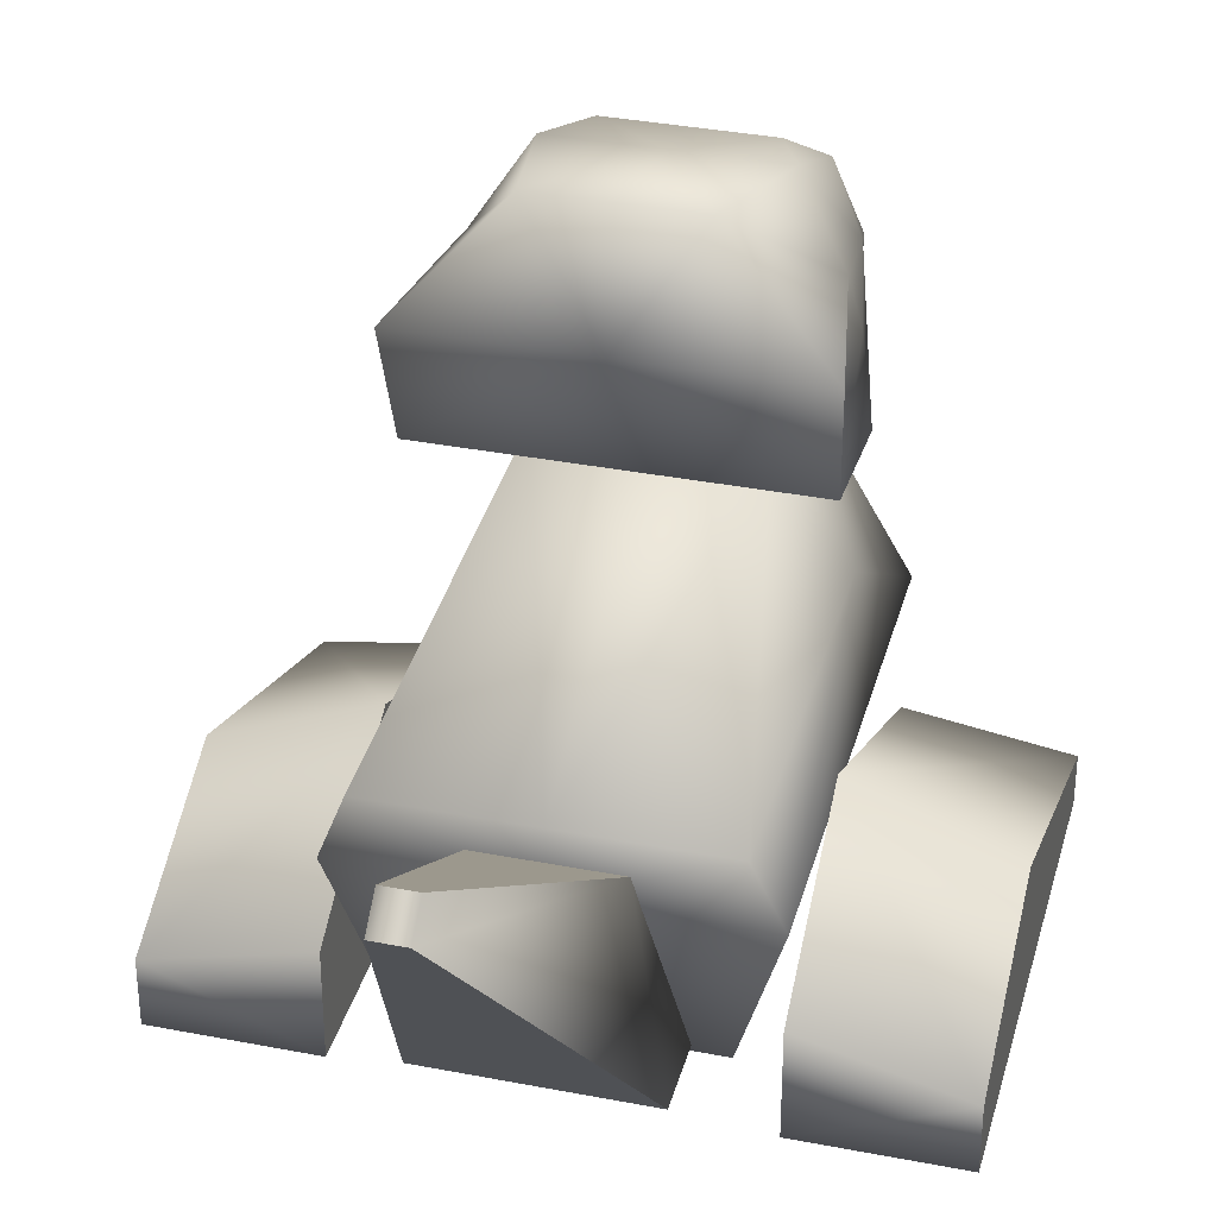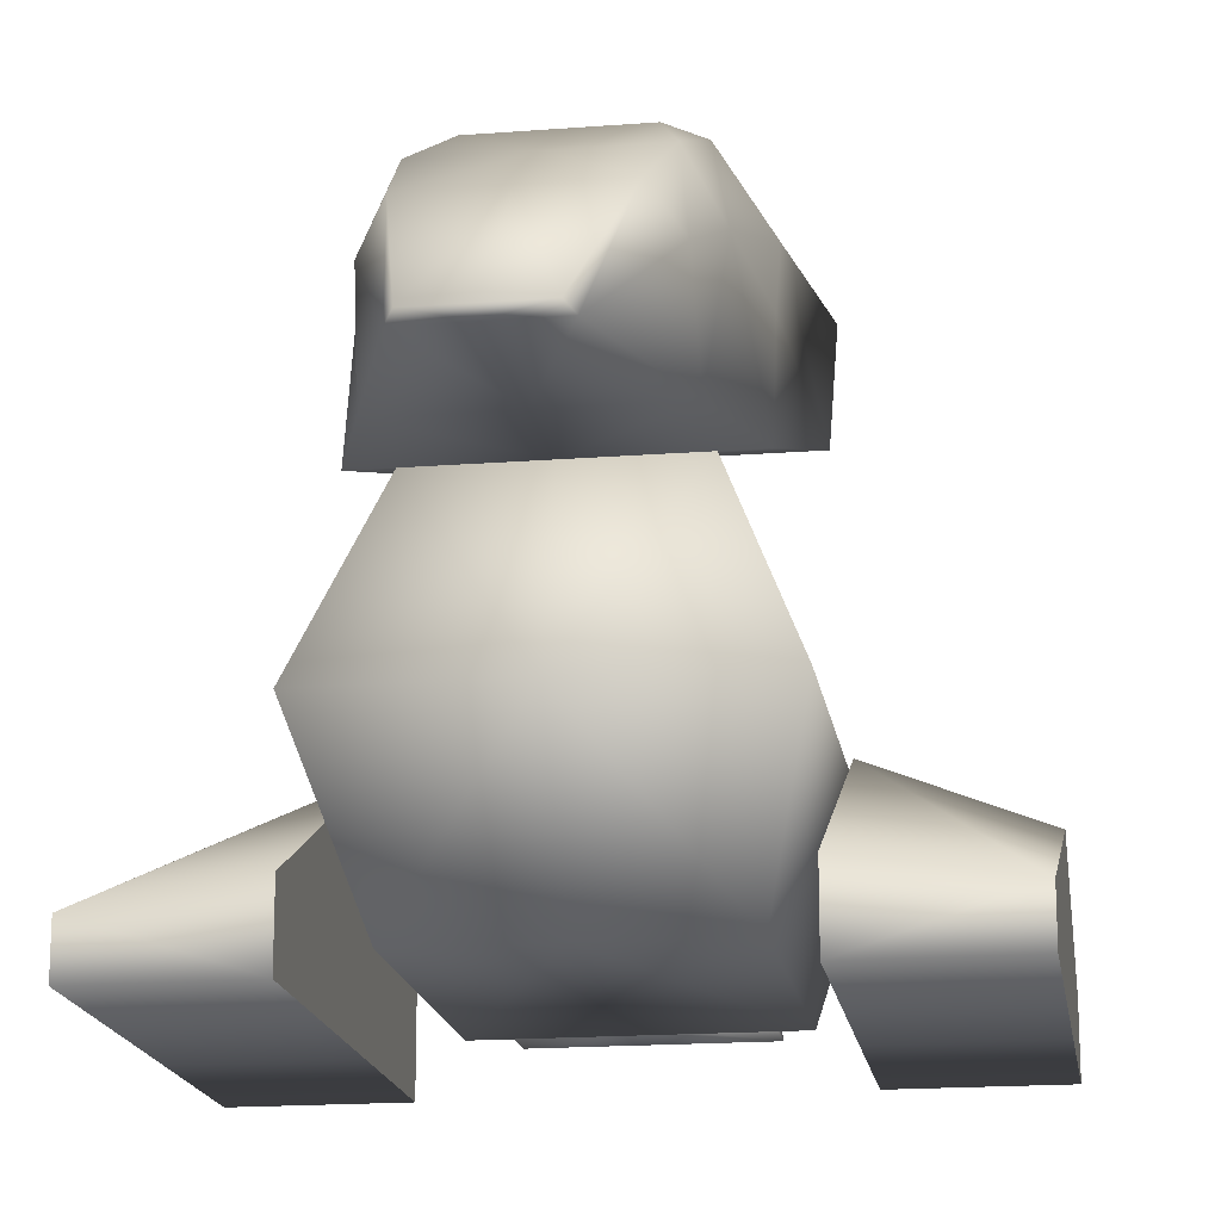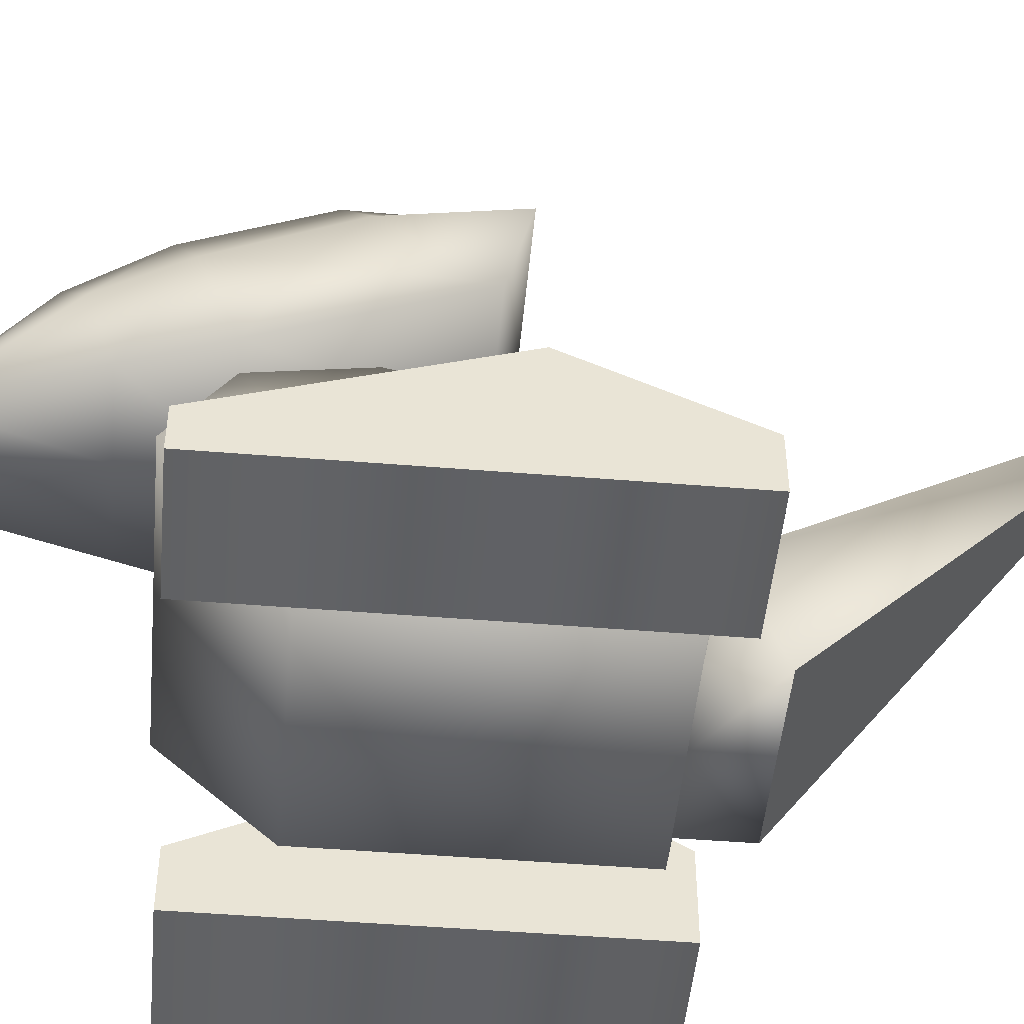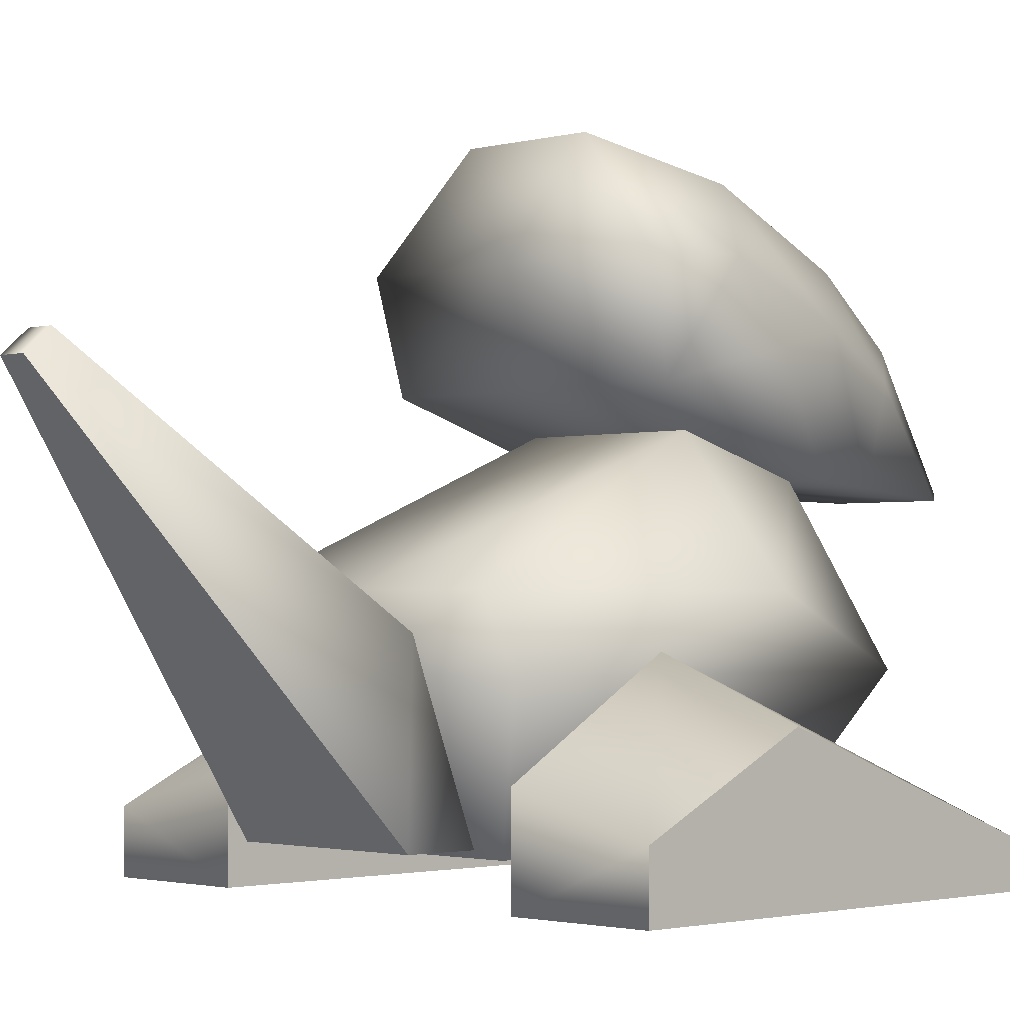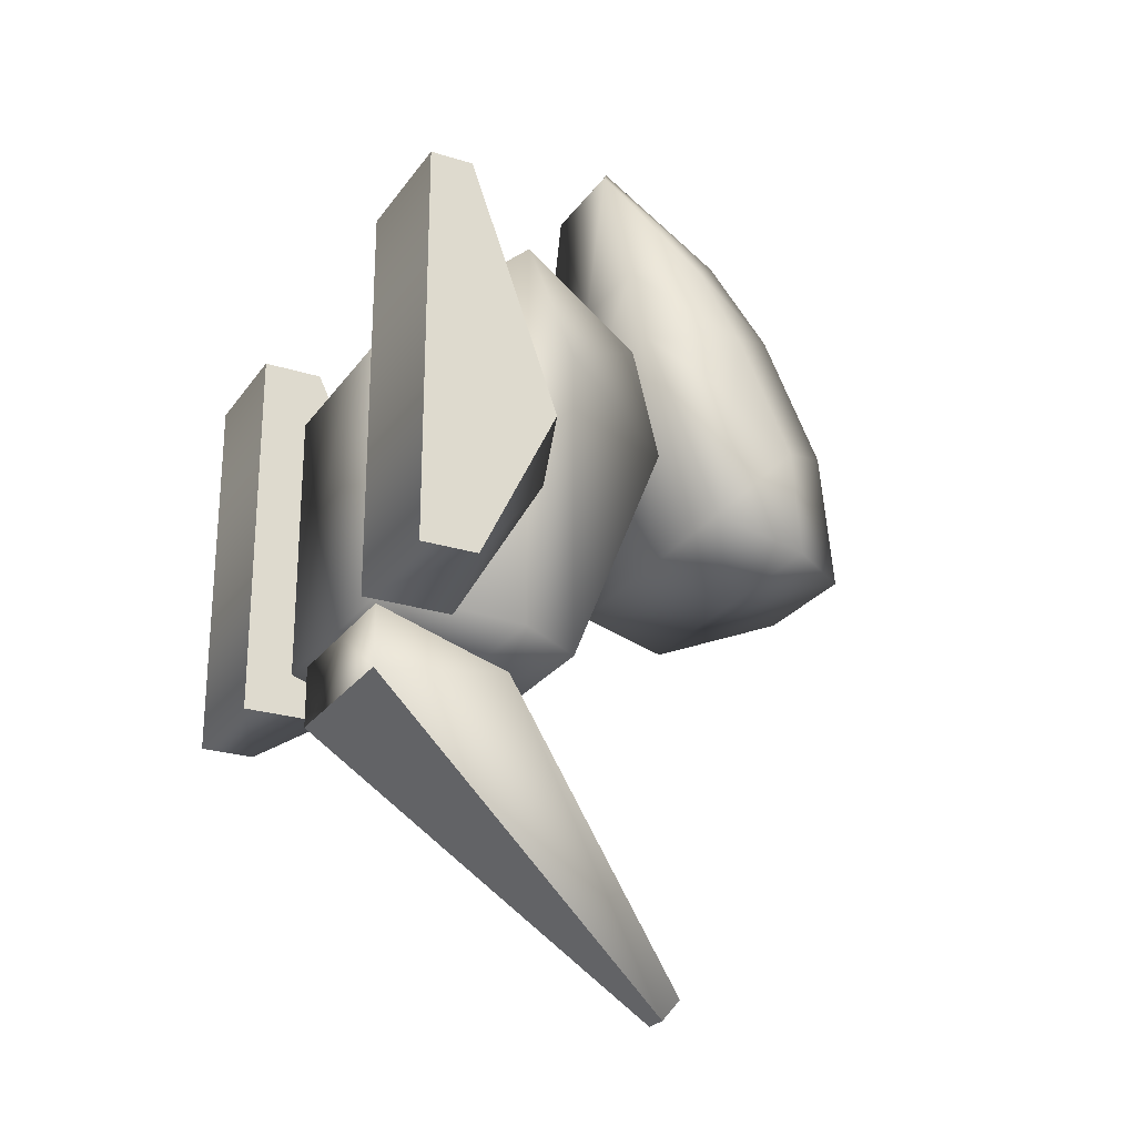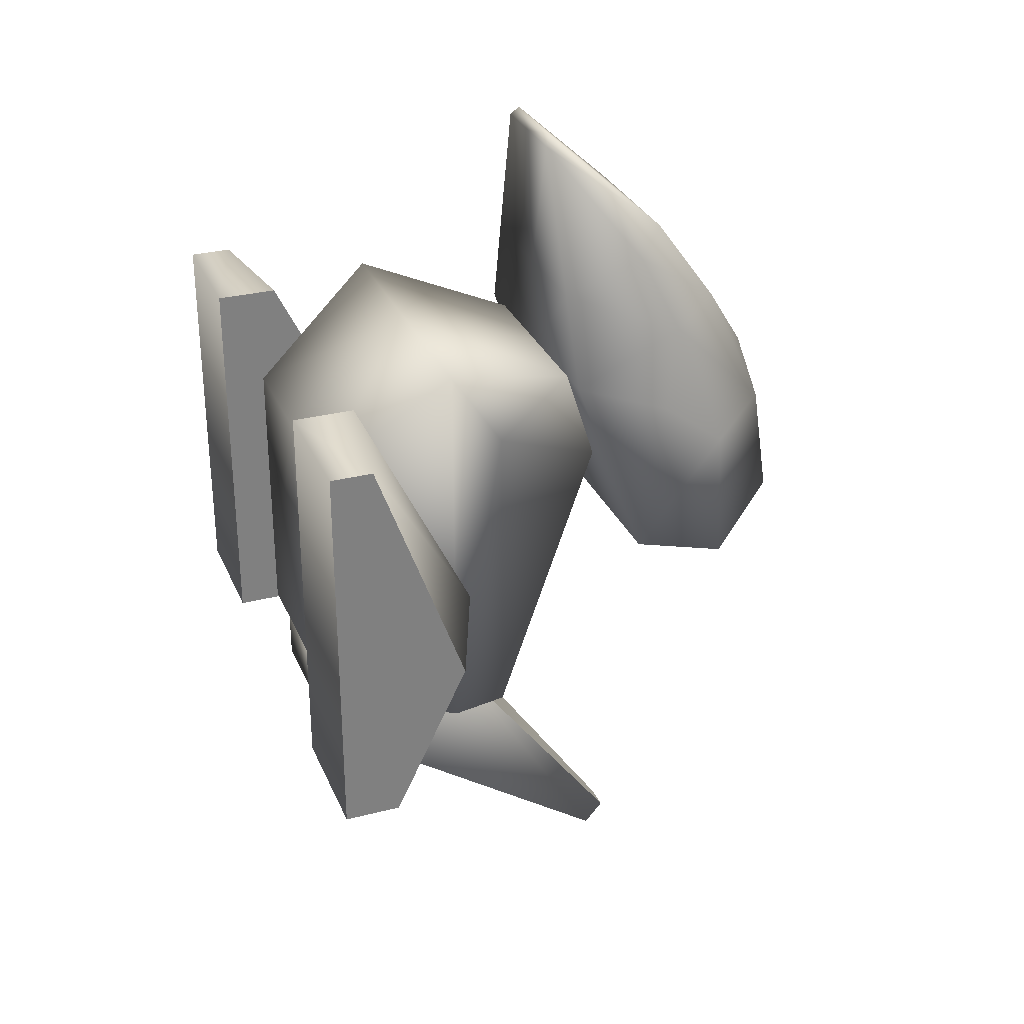
<metadata>
{"format":"obj","ext":"obj","renderer":"f3d","projection":"perspective","resolution":1024,"background":"white","views":[{"elev":34.7,"azim":-165.4,"up":"+Y"},{"elev":-17.6,"azim":8.7,"up":"+Y"},{"elev":-48.7,"azim":84.8,"up":"+Y"},{"elev":-1.7,"azim":-134.5,"up":"+Y"},{"elev":-24.9,"azim":63.0,"up":"+Z"},{"elev":30.2,"azim":69.6,"up":"+Z"}]}
</metadata>
<code>
o porygon
v 0 23.01 -34.37
v 16.12 4.837 -30.98
v 0 4.837 -30.98
v 21.51 23.01 -34.37
v -16.12 4.837 -30.98
v 18.1 31.68 -35.77
v -21.51 23.01 -34.37
v 0 31.68 -35.77
v -18.1 31.68 -35.77
v 0 4.837 8.564
v 16.12 4.837 8.564
v 11.33 48.89 1.141
v -11.33 48.89 1.141
v 21.51 23.01 22.93
v 18.1 31.68 9.734
v -16.12 4.837 8.564
v 0 48.89 1.141
v 0 43.7 15.95
v 13.39 43.7 15.95
v -21.51 23.01 22.93
v -13.39 43.7 15.95
v -18.1 31.68 9.734
v 0 66.5 -14.49
v 8.727 80 -11.54
v 20.79 66.5 -14.49
v 0 80 -11.54
v 20.16 53.18 -11.14
v -8.727 80 -11.54
v 0 53.18 -11.14
v -20.79 66.5 -14.49
v -20.16 53.18 -11.14
v 18.02 43.7 15.95
v -18.02 43.7 15.95
v 0 43.7 15.95
v 13.85 43.23 29.01
v 0 43.23 29.01
v -13.85 43.23 29.01
v 6.297 43.4 50.91
v 7.31 42.48 49.54
v 10.17 59.3 36.26
v 0 59.3 36.26
v 0 43.4 50.91
v 0 42.48 49.54
v 13.4 55.21 32.86
v -6.297 43.4 50.91
v -10.17 59.3 36.26
v -7.31 42.48 49.54
v -13.4 55.21 32.86
v 0 23.01 22.93
v 15.31 60.7 21.64
v 11.54 67.52 24.64
v 17.74 57.99 10.08
v 0 67.52 24.64
v 8.698 73.83 15.13
v 0 73.83 15.13
v 0 75.83 6.616
v 11.94 75.83 6.616
v 17.48 67.45 3.022
v -15.31 60.7 21.64
v -11.54 67.52 24.64
v -17.74 57.99 10.08
v -8.698 73.83 15.13
v -17.48 67.45 3.022
v -11.94 75.83 6.616
v 0 5.67 -31.11
v 12.28 5.687 -40.05
v 12.28 5.67 -31.11
v 0 5.687 -40.05
v 7.511 27.27 -35.08
v 0 27.27 -35.08
v 1.807 53.23 -78.46
v 1.818 55.98 -75.27
v 0 53.23 -78.46
v 0 55.98 -75.27
v -12.28 5.67 -31.11
v -12.28 5.687 -40.05
v -7.511 27.27 -35.08
v -1.807 53.23 -78.46
v -1.818 55.98 -75.27
v 21.51 1e-06 -13.63
v 21.51 8.654 20.58
v 21.51 25.35 -13.63
v 21.51 -1e-06 20.58
v 21.51 12.57 -35
v 21.51 2e-06 -35
v 39.64 1e-06 -13.63
v 39.64 2e-06 -35
v 39.64 7.842 -35
v 39.64 18.27 -13.63
v 39.64 5.9 20.58
v 39.64 -1e-06 20.58
v -21.51 -0 -13.63
v -21.51 25.35 -13.63
v -21.51 8.654 20.58
v -21.51 12.57 -35
v -21.51 -3e-06 20.58
v -21.51 2e-06 -35
v -39.64 -0 -13.63
v -39.64 18.27 -13.63
v -39.64 7.842 -35
v -39.64 5.9 20.58
v -39.64 2e-06 -35
v -39.64 -1e-06 20.58
f 1 2 3
f 1 4 2
f 1 3 5
f 1 6 4
f 1 5 7
f 1 8 6
f 1 7 9
f 1 9 8
f 2 10 3
f 2 11 10
f 2 4 11
f 3 10 5
f 6 8 12
f 9 13 8
f 4 14 11
f 4 15 14
f 4 6 15
f 10 16 5
f 12 8 17
f 12 17 18
f 12 18 19
f 17 13 18
f 17 8 13
f 6 12 15
f 16 7 5
f 16 20 7
f 18 13 21
f 12 19 15
f 20 22 7
f 22 9 7
f 22 13 9
f 22 21 13
f 23 24 25
f 23 26 24
f 23 25 27
f 23 28 26
f 23 27 29
f 23 30 28
f 23 29 31
f 23 31 30
f 27 32 29
f 31 29 33
f 32 34 29
f 32 35 34
f 29 34 33
f 35 36 34
f 33 34 37
f 37 34 36
f 38 39 40
f 38 40 41
f 38 41 42
f 38 42 43
f 38 43 39
f 39 44 40
f 39 35 44
f 43 36 39
f 36 35 39
f 45 46 47
f 45 41 46
f 45 42 41
f 45 43 42
f 45 47 43
f 47 46 48
f 47 48 37
f 47 36 43
f 47 37 36
f 49 11 14
f 49 10 11
f 49 14 19
f 49 19 18
f 14 15 19
f 49 20 16
f 49 21 20
f 49 16 10
f 49 18 21
f 20 21 22
f 50 51 44
f 50 44 35
f 50 35 32
f 50 32 52
f 51 40 44
f 51 53 40
f 51 54 53
f 32 27 52
f 40 53 41
f 54 55 53
f 54 56 55
f 54 57 56
f 27 58 52
f 27 25 58
f 57 24 56
f 25 24 58
f 24 26 56
f 24 57 58
f 59 48 60
f 59 37 48
f 59 33 37
f 59 61 33
f 60 48 46
f 60 46 53
f 60 53 62
f 61 31 33
f 61 63 31
f 46 41 53
f 62 53 55
f 62 55 56
f 62 56 64
f 63 30 31
f 63 28 30
f 63 64 28
f 56 28 64
f 56 26 28
f 57 50 58
f 57 51 50
f 57 54 51
f 58 50 52
f 59 64 63
f 59 60 64
f 59 63 61
f 60 62 64
f 65 66 67
f 65 68 66
f 65 67 69
f 65 69 70
f 66 71 69
f 66 69 67
f 71 72 69
f 71 73 74
f 71 74 72
f 65 75 76
f 65 77 75
f 65 76 68
f 65 70 77
f 76 77 78
f 76 75 77
f 78 77 79
f 78 79 74
f 78 74 73
f 80 81 82
f 80 83 81
f 80 82 84
f 80 84 85
f 86 87 88
f 86 88 89
f 86 89 90
f 86 90 91
f 85 88 87
f 85 84 88
f 85 87 86
f 85 86 80
f 86 91 80
f 91 83 80
f 91 90 83
f 90 81 83
f 92 93 94
f 92 95 93
f 92 94 96
f 92 97 95
f 98 99 100
f 98 101 99
f 98 100 102
f 98 103 101
f 97 102 100
f 97 98 102
f 97 100 95
f 97 92 98
f 92 103 98
f 92 96 103
f 96 101 103
f 96 94 101
f 70 72 74
f 70 69 72
f 68 71 66
f 68 73 71
f 70 79 77
f 70 74 79
f 78 68 76
f 78 73 68
f 82 81 90
f 82 90 89
f 89 88 82
f 88 84 82
f 93 101 94
f 93 99 101
f 99 93 100
f 93 95 100

</code>
